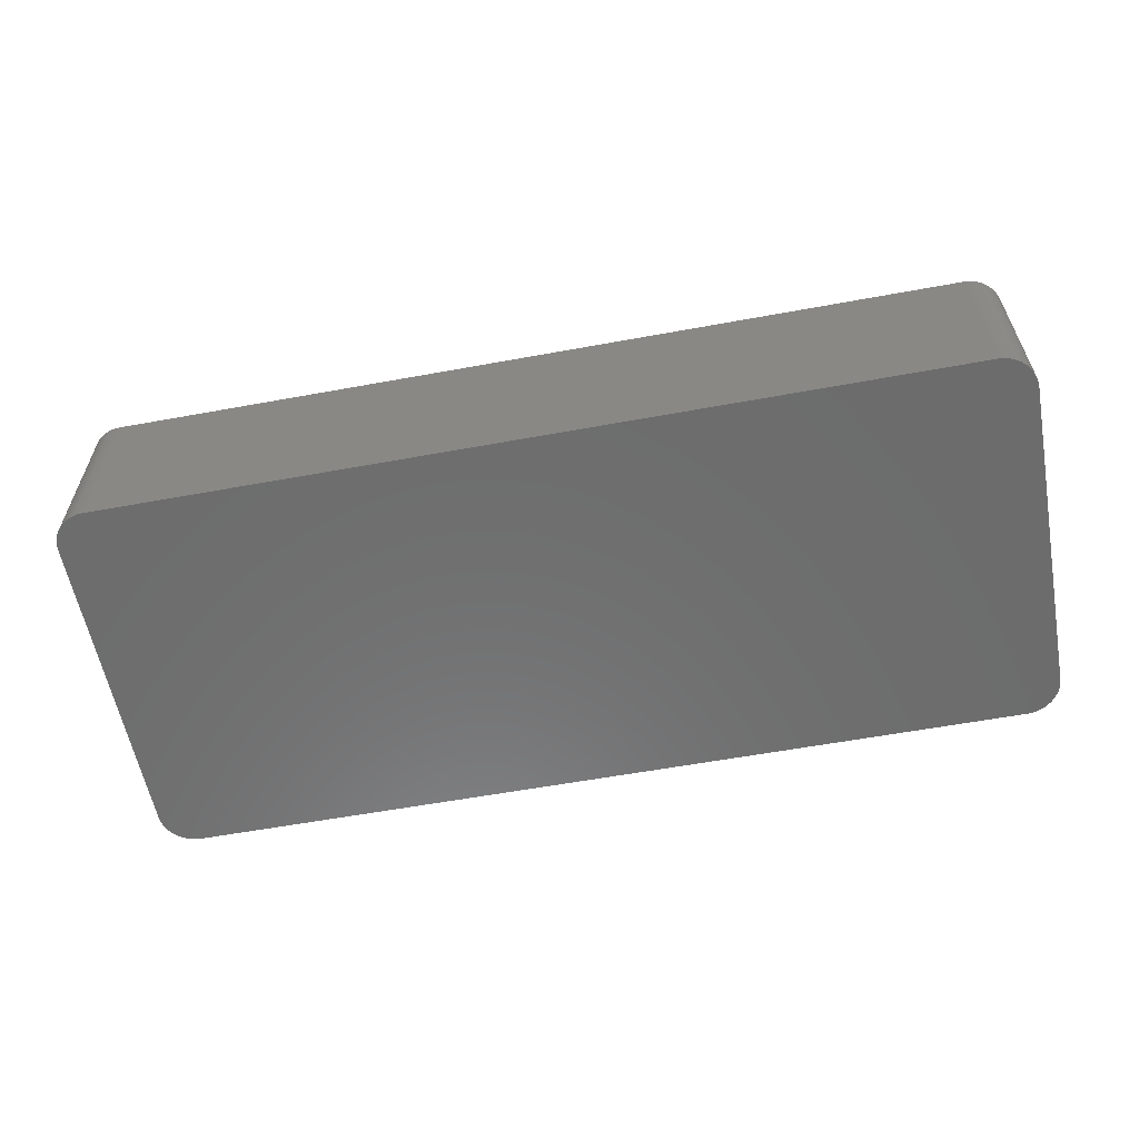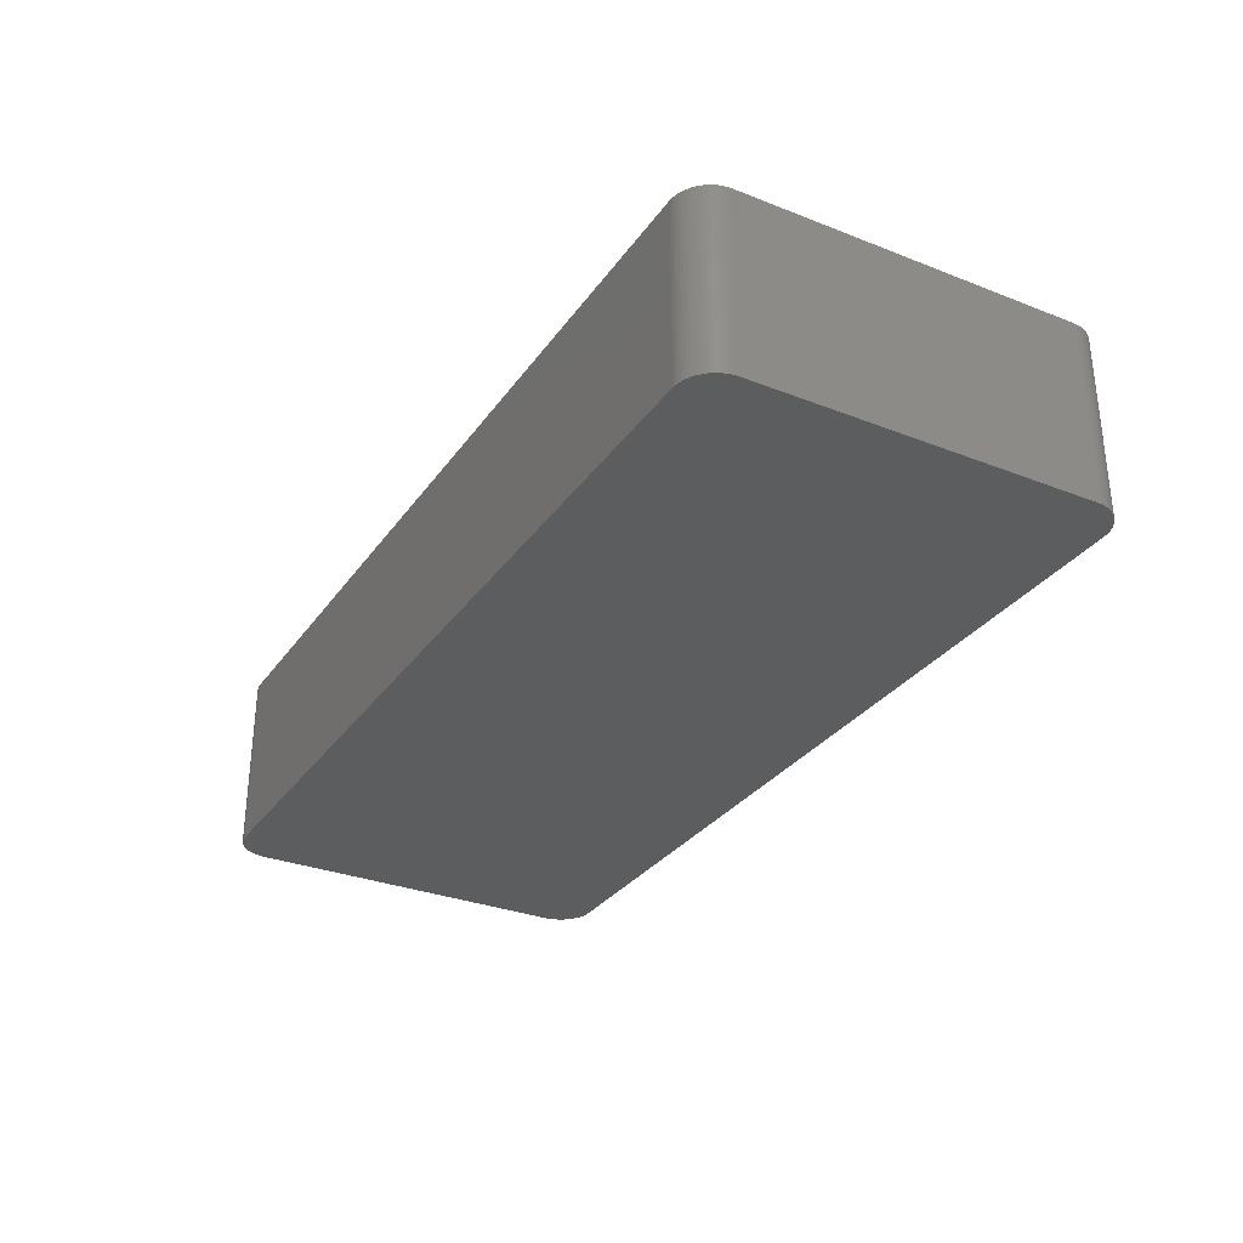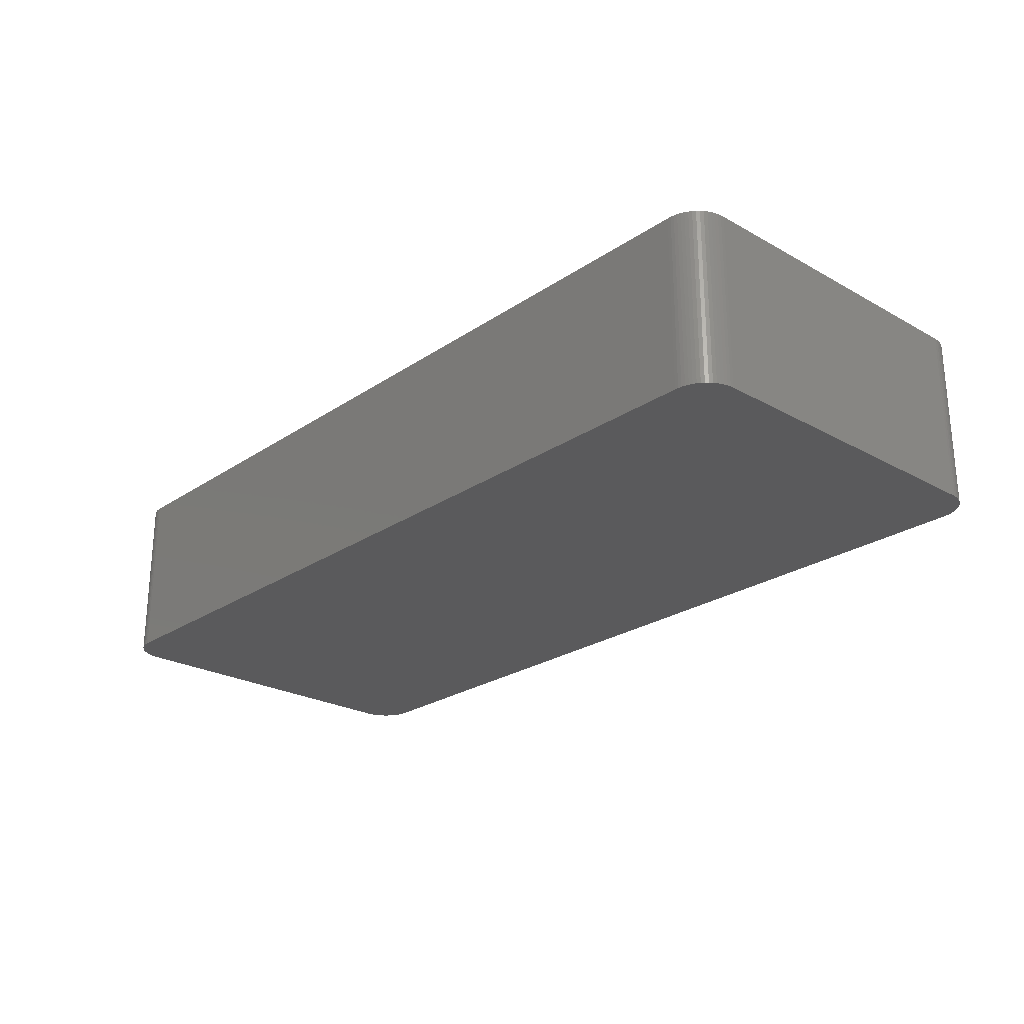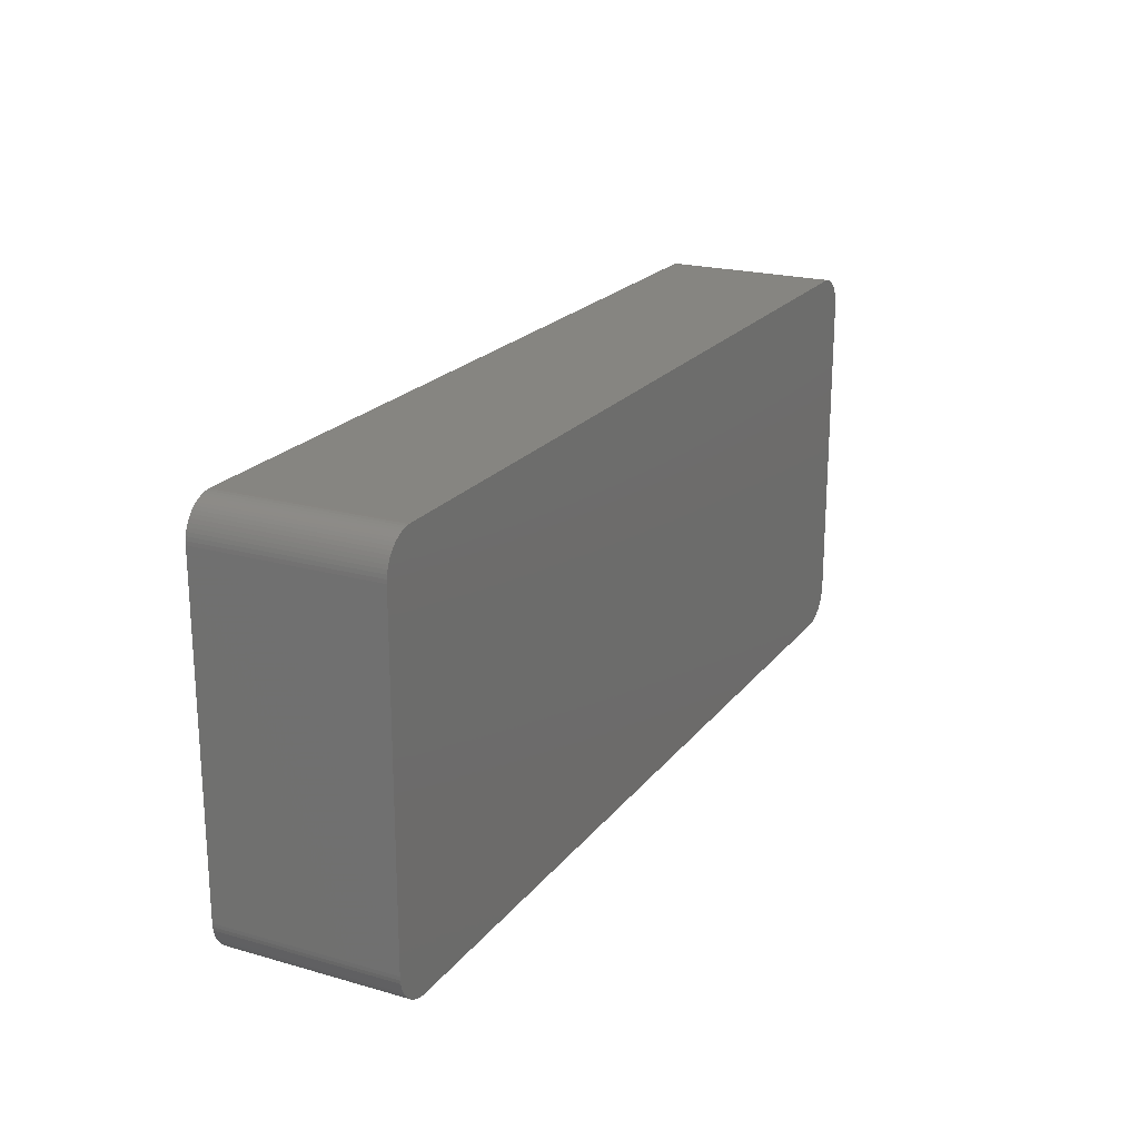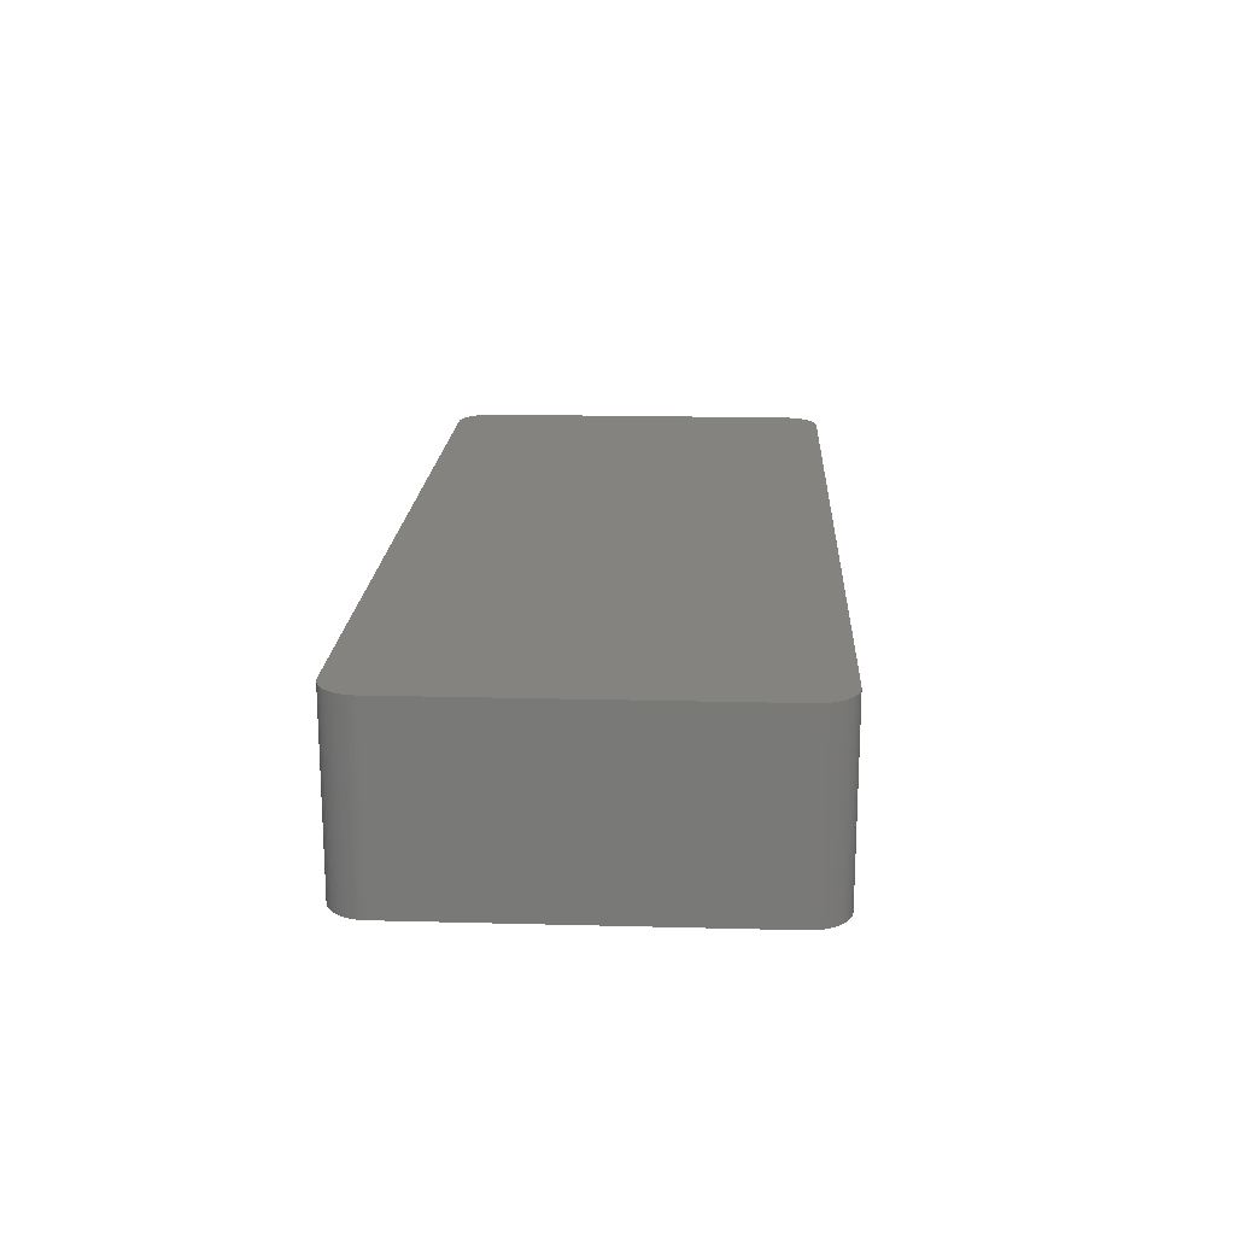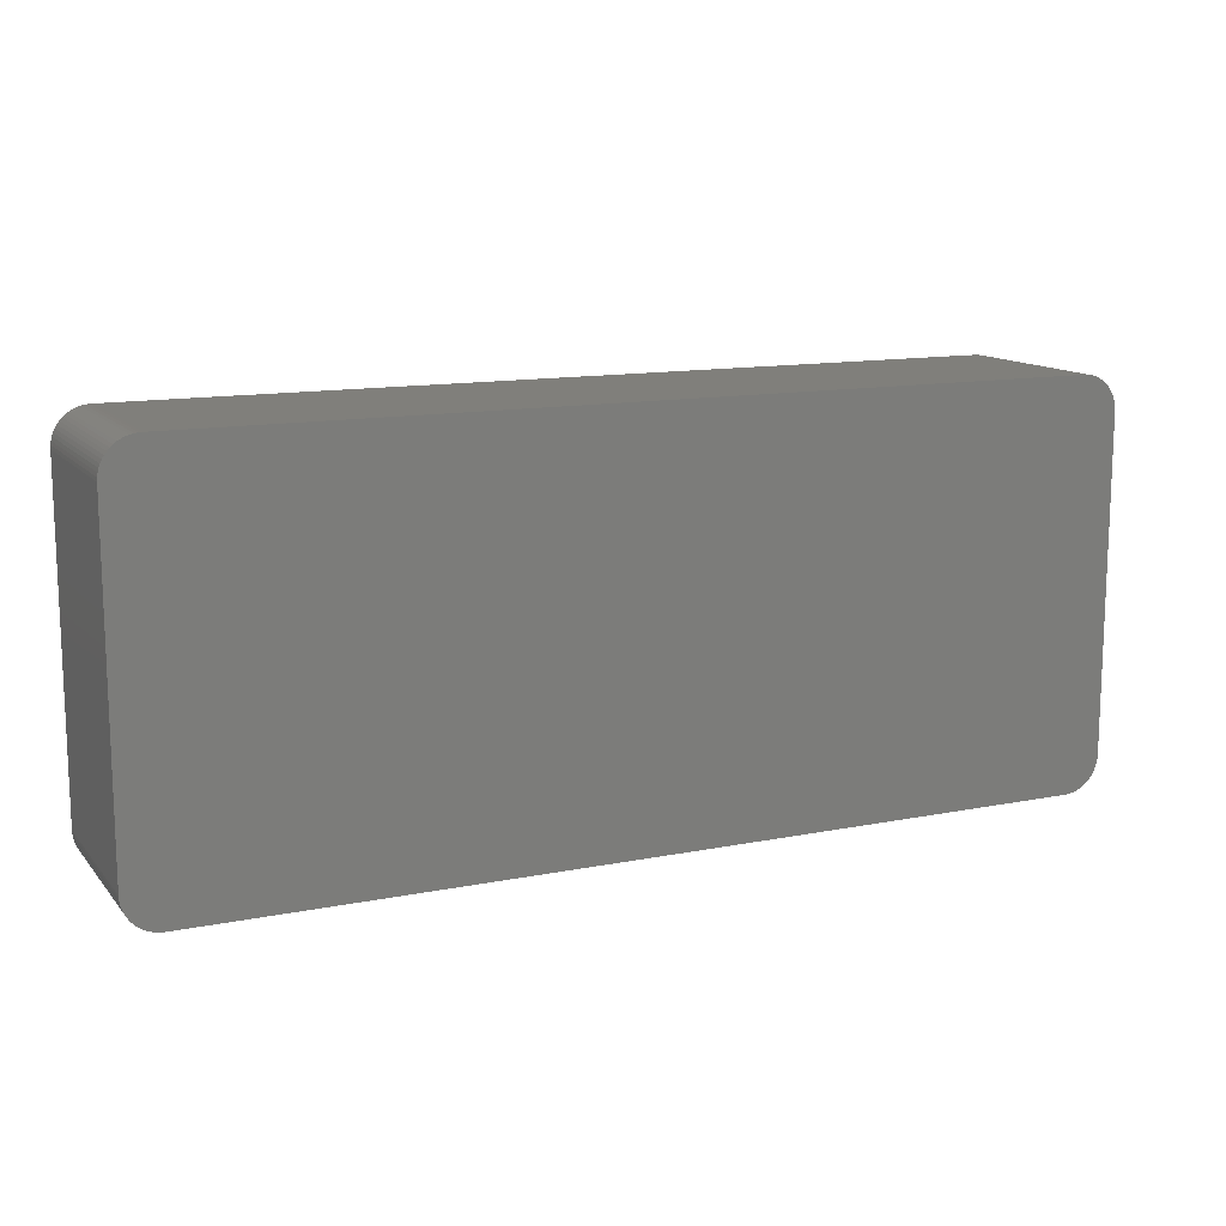
<metadata>
{"format":"stl","ext":"stl","renderer":"f3d","projection":"perspective","resolution":1024,"background":"white","views":[{"elev":-58.9,"azim":10.7,"up":"+Z"},{"elev":-31.0,"azim":-119.2,"up":"+Z"},{"elev":-24.6,"azim":47.6,"up":"+Z"},{"elev":21.0,"azim":116.9,"up":"+Y"},{"elev":17.9,"azim":92.9,"up":"+Z"},{"elev":12.9,"azim":155.3,"up":"+Y"}]}
</metadata>
<code>
# stl→obj: 162 verts, 320 faces
v 32.96 12.9 6.35
v 32.68 13.32 6.35
v 32.51 13.5 6.35
v -30.8 -14.22 6.35
v 31.66 -14.05 6.35
v -33.27 11.81 -6.35
v -31.78 14 -6.35
v -30.8 14.22 -6.35
v 30.92 -14.22 -6.35
v 33.26 11.94 -6.35
v 33.27 11.68 6.35
v 33.26 11.94 6.35
v -31.05 14.2 6.35
v 32.32 13.67 1.27
v 32.11 13.82 -6.35
v 32.11 13.82 1.27
v 30.67 14.22 6.35
v -30.8 -14.22 -6.35
v -31.78 -14 -6.35
v 30.92 -14.22 6.35
v 30.67 -14.22 6.35
v 33.26 -11.94 -6.35
v 32.68 -13.32 -6.35
v 33.27 -11.68 6.35
v -31.3 -14.16 -6.35
v -31.54 -14.09 -6.35
v 32.51 13.5 1.27
v 32.51 13.5 -6.35
v 31.18 14.19 -6.35
v 32.68 13.32 -1.27
v 31.89 13.94 6.35
v -30.8 14.22 6.35
v 30.92 14.22 6.35
v 31.18 14.19 6.35
v 32.83 -13.11 6.35
v 33.27 11.68 1.27
v 32.32 -13.67 6.35
v 33.27 11.68 -6.35
v 32.83 13.11 1.27
v 32.83 13.11 -6.35
v -33.27 -11.81 6.35
v -33.27 11.81 6.35
v -32 -13.88 6.35
v -32 -13.88 -6.35
v 33.07 12.67 6.35
v 33.07 12.67 -1.27
v 30.67 14.22 1.27
v 30.67 14.22 -6.35
v 31.42 14.13 1.27
v 31.42 14.13 -6.35
v 31.66 14.05 6.35
v 33.16 12.43 -1.27
v 33.07 12.67 -6.35
v 30.67 -14.22 -6.35
v 33.26 -11.94 1.27
v 33.27 -11.68 -6.35
v 33.07 -12.67 -6.35
v 32.68 -13.32 6.35
v -32.41 -13.59 6.35
v -33.27 -11.81 -6.35
v -33.25 -12.06 1.27
v -32.6 13.41 6.35
v 33.16 12.43 1.27
v 33.22 12.19 6.35
v 33.22 12.19 1.27
v 32.68 13.32 -6.35
v 32.96 12.9 -1.27
v 32.32 13.67 6.35
v 31.66 14.05 -6.35
v 31.42 14.13 6.35
v 31.18 -14.19 -6.35
v 31.18 -14.19 6.35
v 32.96 -12.9 -6.35
v 32.96 -12.9 6.35
v 33.26 -11.94 6.35
v 31.89 -13.94 -6.35
v -31.05 -14.2 -6.35
v -31.54 -14.09 6.35
v -31.3 -14.16 6.35
v -31.78 -14 6.35
v -33.25 12.06 1.27
v -33.25 12.06 -6.35
v -33.12 12.55 6.35
v -32.9 -13.01 -6.35
v -33.12 -12.55 -6.35
v 33.22 12.19 -1.27
v 33.16 12.43 -6.35
v 33.22 12.19 -6.35
v 32.83 13.11 6.35
v 32.11 13.82 6.35
v 30.92 14.22 1.27
v 31.89 13.94 -6.35
v 30.92 14.22 -6.35
v 31.66 -14.05 1.27
v 31.42 -14.13 1.27
v 31.42 -14.13 6.35
v 32.32 -13.67 -6.35
v 32.11 -13.82 -6.35
v 32.51 -13.5 6.35
v 32.51 -13.5 1.27
v 33.22 -12.19 1.27
v 33.22 -12.19 -6.35
v -31.05 -14.2 6.35
v -32.22 -13.75 -6.35
v -32.22 -13.75 6.35
v -31.3 14.16 -6.35
v -31.3 14.16 6.35
v -32.6 13.41 1.27
v -32.76 13.22 -6.35
v -32.6 13.41 -6.35
v -33.12 12.55 -6.35
v -32.9 13.01 -6.35
v -33.2 12.31 6.35
v -33.02 -12.79 6.35
v -32.9 -13.01 6.35
v -32.76 -13.22 6.35
v -32.41 -13.59 -6.35
v 32.32 13.67 -6.35
v 32.96 12.9 -6.35
v 31.66 -14.05 -6.35
v 31.42 -14.13 -6.35
v 31.89 -13.94 6.35
v 32.11 -13.82 1.27
v 33.07 -12.67 6.35
v 33.16 -12.43 -1.27
v 32.83 -13.11 -6.35
v -32.41 13.59 6.35
v -32.22 13.75 -6.35
v -32.22 13.75 1.27
v -31.54 14.09 -6.35
v -31.78 14 6.35
v -32.22 13.75 6.35
v -31.05 14.2 -6.35
v -32.9 13.01 6.35
v -33.02 12.79 6.35
v -33.12 12.55 1.27
v -33.2 12.31 1.27
v -33.25 12.06 6.35
v -32.6 -13.41 -6.35
v -33.02 -12.79 -6.35
v -33.25 -12.06 -6.35
v -32.76 -13.22 -6.35
v -32.6 -13.41 6.35
v 33.16 12.43 6.35
v 32.51 -13.5 -6.35
v 32.11 -13.82 6.35
v 33.16 -12.43 6.35
v 33.16 -12.43 -6.35
v -32.41 13.59 -6.35
v -32 13.88 1.27
v -32.76 13.22 6.35
v -33.2 12.31 -6.35
v -33.25 -12.06 6.35
v -33.2 -12.31 -1.27
v -33.2 -12.31 6.35
v -33.2 -12.31 -6.35
v 33.22 -12.19 6.35
v -31.54 14.09 6.35
v -32 13.88 -6.35
v -32 13.88 6.35
v -33.02 12.79 -6.35
v -33.12 -12.55 6.35
f 1 2 3
f 4 5 1
f 6 7 8
f 9 6 10
f 11 12 1
f 13 4 1
f 14 15 16
f 1 17 13
f 9 18 19
f 9 20 21
f 22 23 9
f 5 24 1
f 25 26 19
f 27 28 14
f 6 8 29
f 30 27 3
f 6 29 10
f 1 31 17
f 13 32 8
f 29 33 34
f 5 35 24
f 10 11 36
f 5 37 35
f 10 22 9
f 24 38 36
f 39 40 30
f 13 41 4
f 9 19 6
f 13 42 41
f 43 44 19
f 29 15 10
f 1 45 46
f 47 48 8
f 1 3 31
f 49 50 29
f 15 40 10
f 31 34 17
f 31 51 34
f 49 29 34
f 52 53 46
f 4 21 5
f 18 54 21
f 22 24 55
f 22 56 24
f 22 57 23
f 35 58 23
f 10 38 22
f 36 38 10
f 4 18 21
f 18 25 19
f 41 59 4
f 60 61 41
f 13 62 42
f 41 42 6
f 6 60 41
f 19 60 6
f 12 45 1
f 63 64 65
f 40 66 30
f 46 67 1
f 2 39 30
f 3 2 30
f 14 68 3
f 16 68 14
f 17 33 47
f 34 33 17
f 51 69 49
f 51 70 34
f 31 69 51
f 16 15 31
f 47 8 17
f 8 48 29
f 9 71 72
f 21 72 5
f 24 11 1
f 36 11 24
f 73 74 35
f 35 75 24
f 76 71 9
f 23 76 9
f 38 56 22
f 24 56 38
f 9 54 18
f 21 54 9
f 4 77 18
f 78 79 4
f 59 78 4
f 78 80 19
f 81 82 6
f 62 83 42
f 84 85 60
f 19 84 60
f 10 86 65
f 53 87 88
f 1 89 2
f 67 39 1
f 30 28 27
f 3 27 14
f 31 90 16
f 3 68 31
f 33 91 47
f 29 91 33
f 49 70 51
f 34 70 49
f 67 40 39
f 53 88 10
f 69 92 15
f 29 69 15
f 17 32 13
f 8 32 17
f 91 48 47
f 48 93 29
f 72 20 9
f 21 20 72
f 5 94 76
f 95 96 72
f 10 12 11
f 65 12 10
f 97 98 76
f 58 99 100
f 55 101 22
f 57 73 23
f 101 102 22
f 24 75 55
f 25 79 78
f 18 77 25
f 78 26 25
f 19 26 78
f 77 79 25
f 79 103 4
f 59 43 78
f 104 105 59
f 106 107 13
f 108 109 62
f 108 110 109
f 7 106 8
f 111 112 109
f 83 113 42
f 114 115 116
f 19 117 84
f 114 116 59
f 41 114 59
f 52 63 65
f 46 63 52
f 40 53 10
f 65 86 52
f 39 89 1
f 2 89 39
f 15 28 40
f 28 118 14
f 68 90 31
f 16 90 68
f 53 119 67
f 46 53 67
f 69 50 49
f 29 50 69
f 31 92 69
f 15 92 31
f 91 93 48
f 29 93 91
f 94 120 76
f 72 71 95
f 95 94 5
f 95 121 94
f 5 96 95
f 72 96 5
f 37 58 35
f 58 100 23
f 5 122 37
f 76 122 5
f 37 123 97
f 23 97 76
f 75 101 55
f 57 124 73
f 57 125 124
f 73 126 23
f 77 103 79
f 4 103 77
f 43 80 78
f 19 80 43
f 62 127 108
f 6 109 7
f 128 127 129
f 7 130 106
f 131 132 127
f 106 133 8
f 134 135 83
f 136 137 83
f 136 111 137
f 113 138 42
f 117 104 59
f 19 104 117
f 117 139 84
f 59 139 117
f 84 140 85
f 85 141 60
f 116 142 139
f 116 143 59
f 64 144 45
f 46 45 63
f 28 66 40
f 30 66 28
f 15 118 28
f 14 118 15
f 86 88 52
f 10 88 86
f 40 119 53
f 67 119 40
f 71 121 95
f 76 121 71
f 97 100 37
f 100 145 23
f 37 146 123
f 76 123 122
f 125 147 124
f 35 124 75
f 125 148 102
f 22 102 57
f 35 126 73
f 23 126 35
f 112 135 134
f 6 111 109
f 127 149 108
f 13 131 62
f 7 150 131
f 109 128 7
f 131 127 62
f 127 132 129
f 13 133 106
f 8 133 13
f 62 134 83
f 134 151 109
f 137 113 83
f 137 81 113
f 137 152 81
f 42 81 6
f 104 44 43
f 19 44 104
f 43 105 104
f 59 105 43
f 61 153 41
f 154 155 61
f 85 155 154
f 141 156 154
f 84 115 114
f 116 115 84
f 84 142 116
f 139 142 84
f 139 143 116
f 59 143 139
f 12 64 45
f 65 64 12
f 52 87 53
f 88 87 52
f 121 120 94
f 76 120 121
f 37 99 58
f 100 99 37
f 97 145 100
f 23 145 97
f 123 98 97
f 76 98 123
f 122 146 37
f 123 146 122
f 124 74 73
f 35 74 124
f 101 125 102
f 101 157 125
f 75 157 101
f 124 157 75
f 111 152 137
f 6 152 111
f 131 130 7
f 13 107 131
f 107 158 131
f 106 130 107
f 150 159 128
f 129 150 128
f 128 149 127
f 109 149 128
f 150 160 131
f 129 132 150
f 135 161 111
f 109 112 134
f 136 135 111
f 83 135 136
f 62 151 134
f 109 151 62
f 81 138 113
f 42 138 81
f 61 141 154
f 60 141 61
f 114 162 85
f 41 155 114
f 114 140 84
f 85 140 114
f 63 144 64
f 45 144 63
f 57 148 125
f 102 148 57
f 157 147 125
f 124 147 157
f 152 82 81
f 6 82 152
f 130 158 107
f 131 158 130
f 7 159 150
f 128 159 7
f 149 110 108
f 109 110 149
f 132 160 150
f 131 160 132
f 112 161 135
f 111 161 112
f 85 156 141
f 154 156 85
f 155 153 61
f 41 153 155
f 155 162 114
f 85 162 155

</code>
